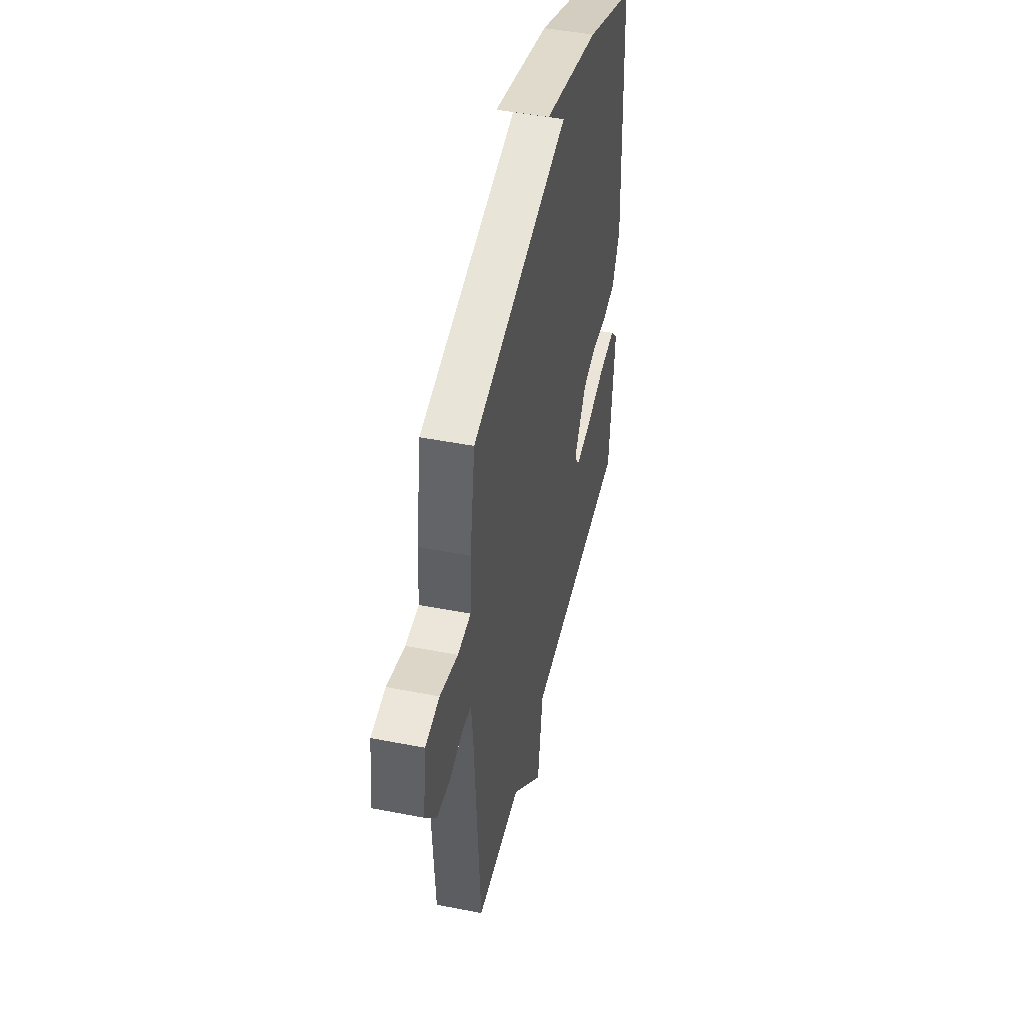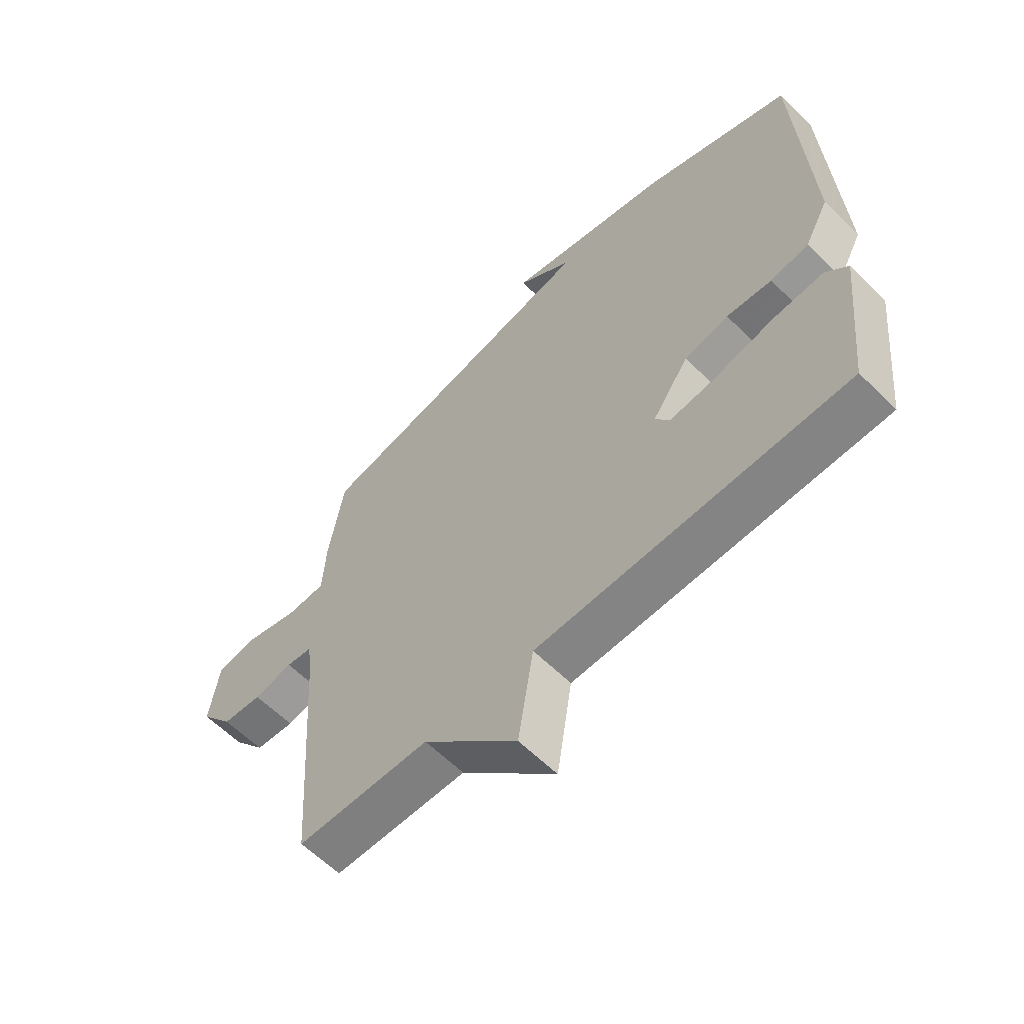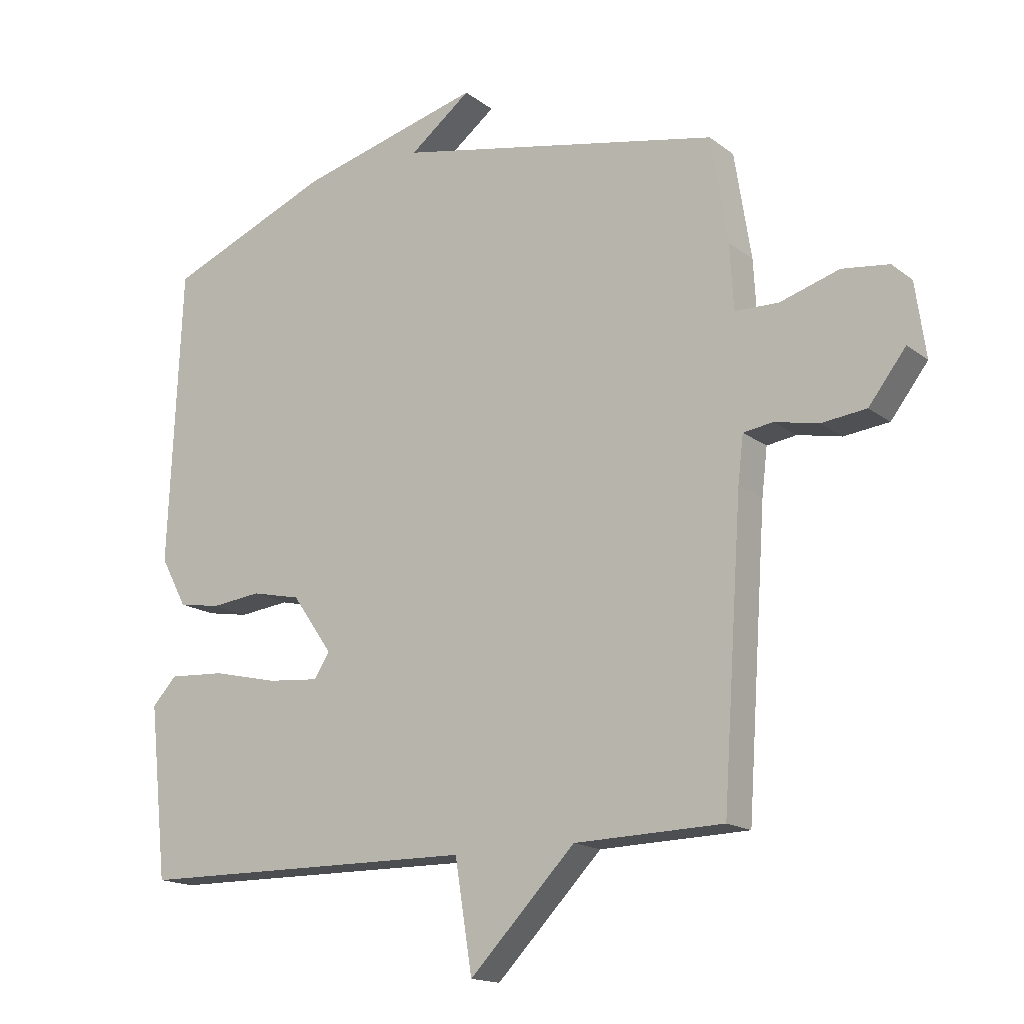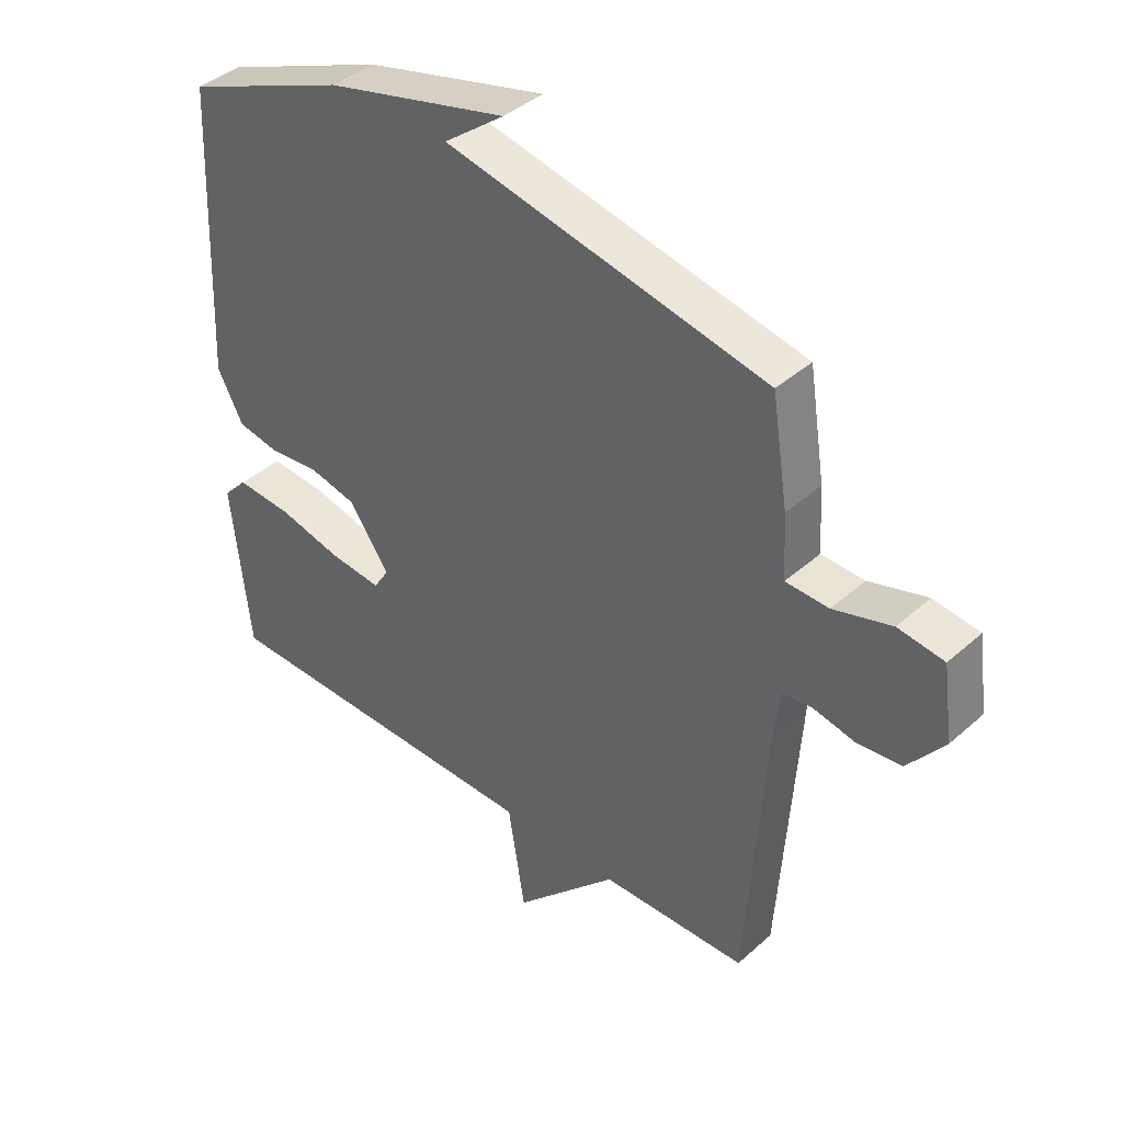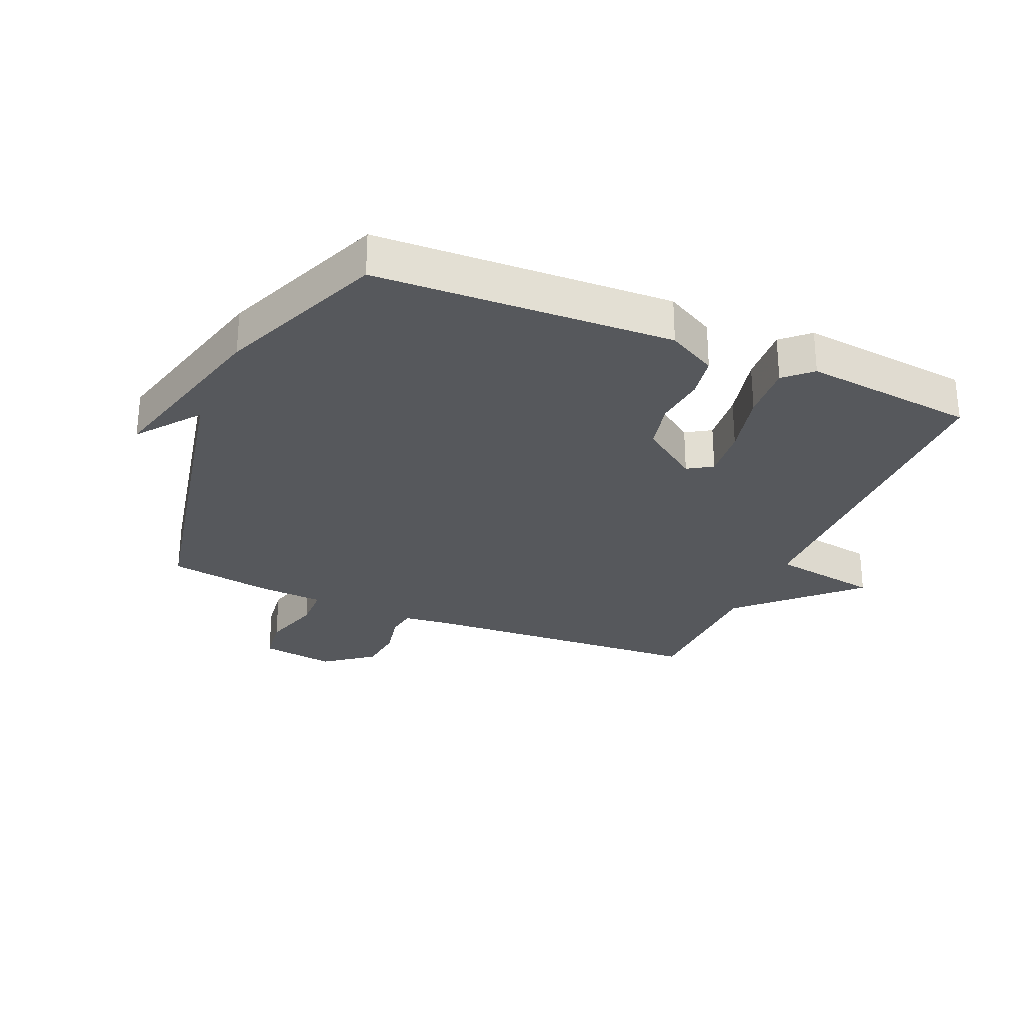
<metadata>
{"format":"obj","ext":"obj","renderer":"f3d","projection":"perspective","resolution":1024,"background":"white","views":[{"elev":46.0,"azim":-77.3,"up":"+Z"},{"elev":-61.0,"azim":45.0,"up":"+Z"},{"elev":-16.2,"azim":-146.2,"up":"+Z"},{"elev":40.4,"azim":-137.3,"up":"+Z"},{"elev":-28.3,"azim":66.7,"up":"+Y"}]}
</metadata>
<code>
v -0.5 0.07 -0.5
v -0.532 0.07 -0.033
v -0.541 0.07 0.042
v -0.589 0.07 0.049
v -0.66 0.07 0.034
v -0.733 0.07 0.042
v -0.793 0.07 0.12
v -0.776 0.07 0.241
v -0.7 0.07 0.251
v -0.604 0.07 0.222
v -0.533 0.07 0.224
v -0.527 0.07 0.329
v -0.5 0.07 0.5
v 0.031 0.07 0.61
v -0.069 0.07 0.687
v 0.231 0.07 0.61
v 0.5 0.07 0.5
v 0.521 0.07 0.018
v 0.478 0.07 -0.062
v 0.409 0.07 -0.074
v 0.327 0.07 -0.065
v 0.247 0.07 -0.083
v 0.181 0.07 -0.177
v 0.206 0.07 -0.217
v 0.291 0.07 -0.209
v 0.398 0.07 -0.184
v 0.49 0.07 -0.178
v 0.53 0.07 -0.221
v 0.5 0.07 -0.5
v -0.058 0.07 -0.506
v -0.086 0.07 -0.683
v -0.258 0.07 -0.506
v -0.5 0 -0.5
v -0.532 0 -0.033
v -0.541 0 0.042
v -0.589 0 0.049
v -0.66 0 0.034
v -0.733 0 0.042
v -0.793 0 0.12
v -0.776 0 0.241
v -0.7 0 0.251
v -0.604 0 0.222
v -0.533 0 0.224
v -0.527 0 0.329
v -0.5 0 0.5
v 0.031 0 0.61
v -0.069 0 0.687
v 0.231 0 0.61
v 0.5 0 0.5
v 0.521 0 0.018
v 0.478 0 -0.062
v 0.409 0 -0.074
v 0.327 0 -0.065
v 0.247 0 -0.083
v 0.181 0 -0.177
v 0.206 0 -0.217
v 0.291 0 -0.209
v 0.398 0 -0.184
v 0.49 0 -0.178
v 0.53 0 -0.221
v 0.5 0 -0.5
v -0.058 0 -0.506
v -0.086 0 -0.683
v -0.258 0 -0.506
f 30 31 32
f 30 32 1
f 29 30 1
f 28 29 1
f 27 28 1
f 26 27 1
f 25 26 1
f 24 25 1
f 23 24 1 2
f 22 23 2 3
f 21 22 3
f 20 21 3 4
f 19 20 4
f 18 19 4
f 17 18 4
f 14 15 16 17
f 13 14 17
f 12 13 17
f 11 12 17
f 5 6 7
f 4 5 7
f 17 4 7
f 11 17 7
f 10 11 7
f 7 8 9 10
f 64 63 62
f 33 64 62
f 33 62 61
f 33 61 60
f 33 60 59
f 33 59 58
f 33 58 57
f 33 57 56
f 34 33 56 55
f 35 34 55 54
f 35 54 53
f 36 35 53 52
f 36 52 51
f 36 51 50
f 36 50 49
f 49 48 47 46
f 49 46 45
f 49 45 44
f 49 44 43
f 39 38 37
f 39 37 36
f 39 36 49
f 39 49 43
f 39 43 42
f 42 41 40 39
f 1 33 34 2
f 2 34 35 3
f 3 35 36 4
f 4 36 37 5
f 5 37 38 6
f 6 38 39 7
f 7 39 40 8
f 8 40 41 9
f 9 41 42 10
f 10 42 43 11
f 11 43 44 12
f 12 44 45 13
f 13 45 46 14
f 14 46 47 15
f 15 47 48 16
f 16 48 49 17
f 17 49 50 18
f 18 50 51 19
f 19 51 52 20
f 20 52 53 21
f 21 53 54 22
f 22 54 55 23
f 23 55 56 24
f 24 56 57 25
f 25 57 58 26
f 26 58 59 27
f 27 59 60 28
f 28 60 61 29
f 29 61 62 30
f 30 62 63 31
f 31 63 64 32
f 32 64 33 1

</code>
